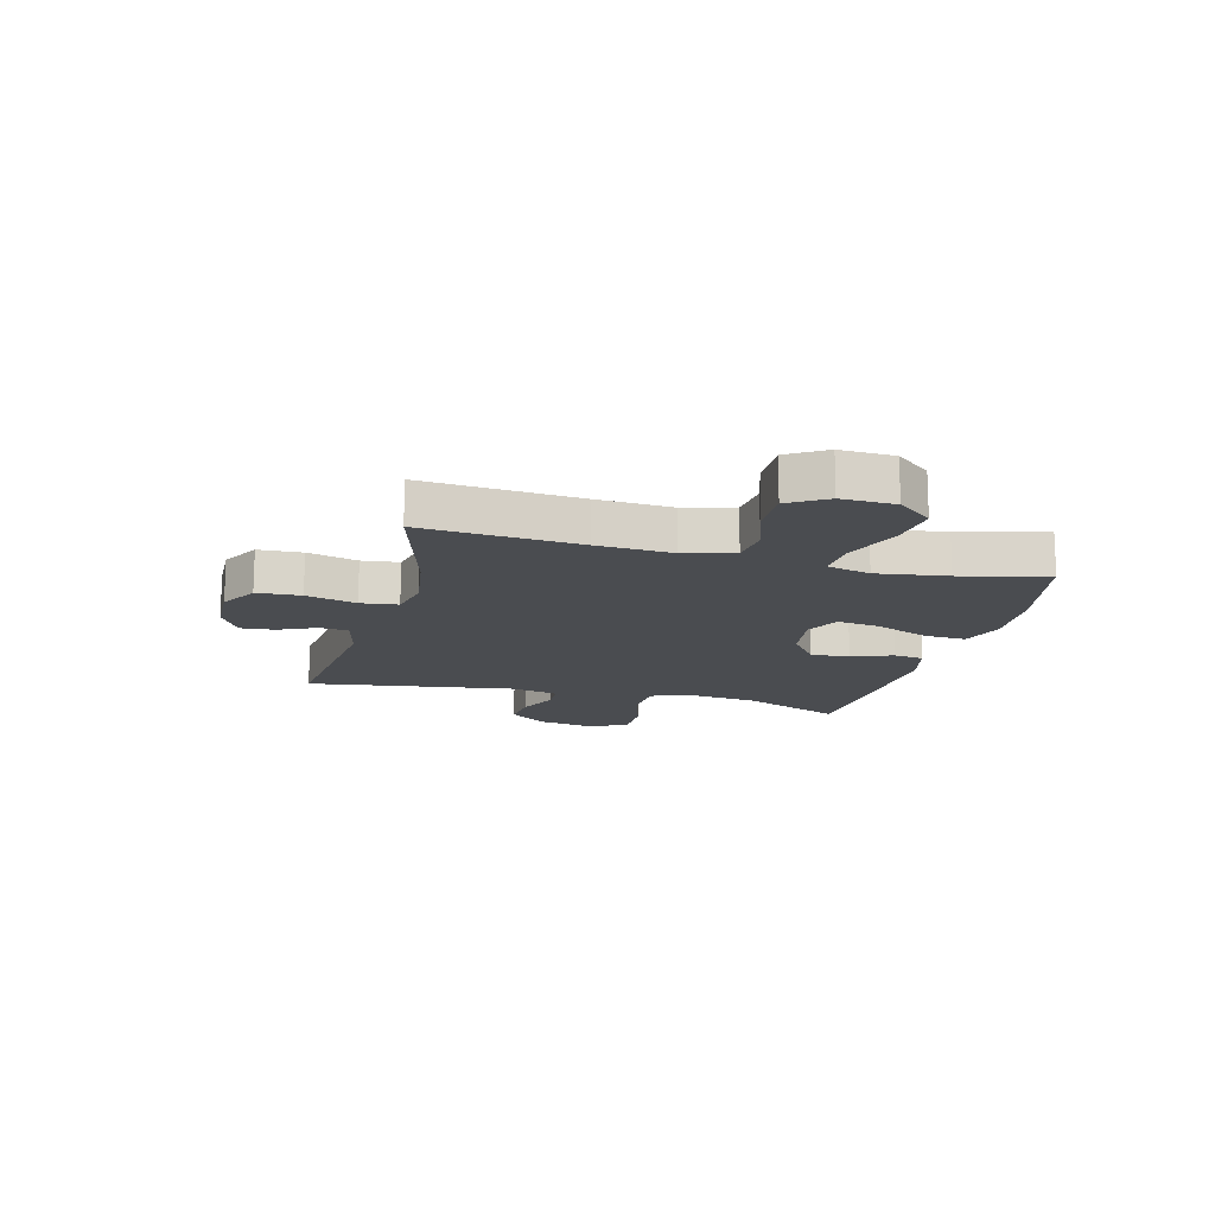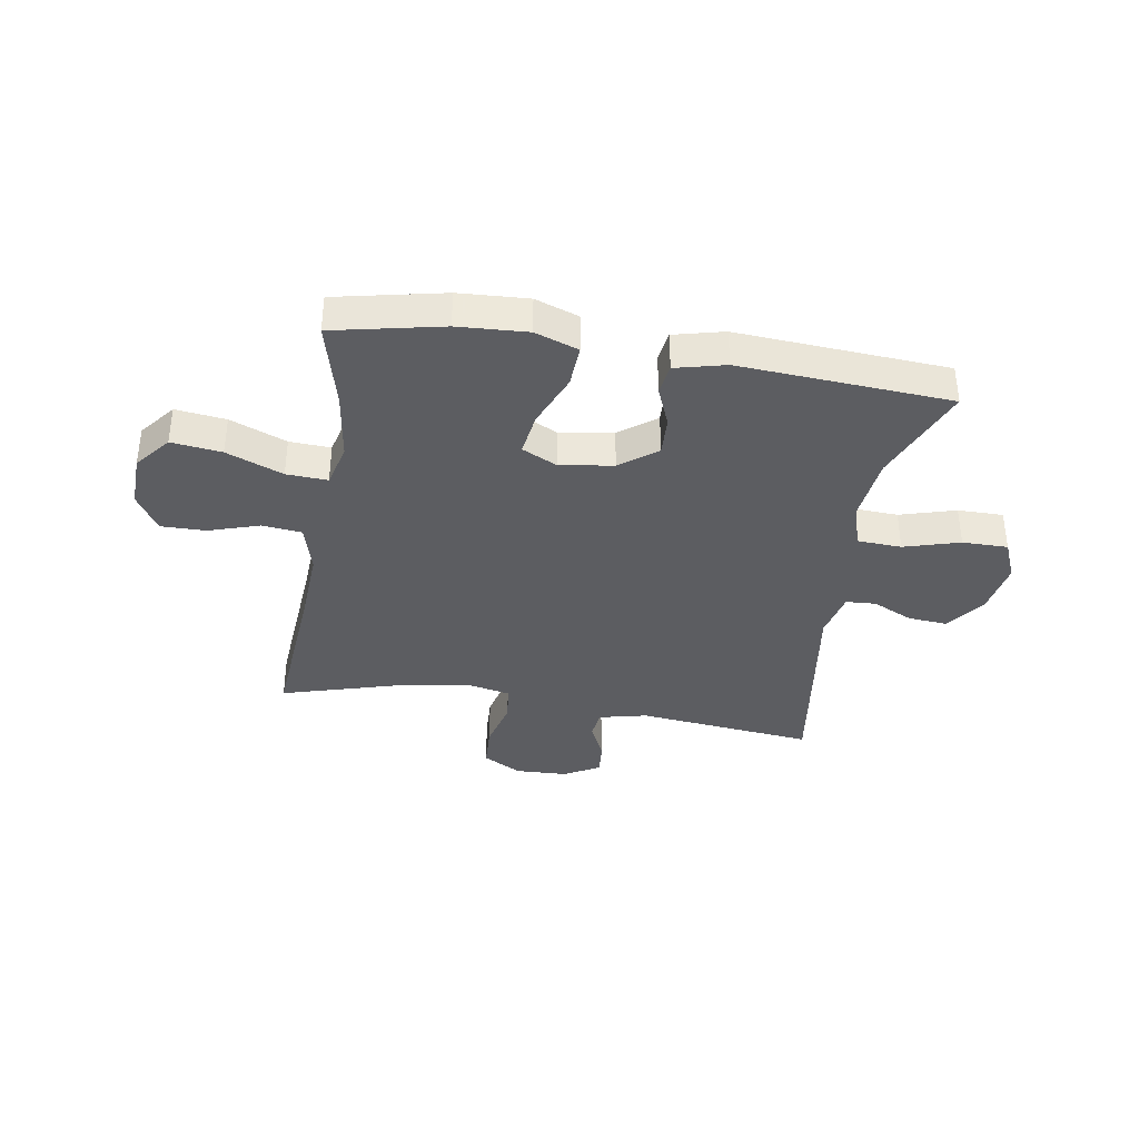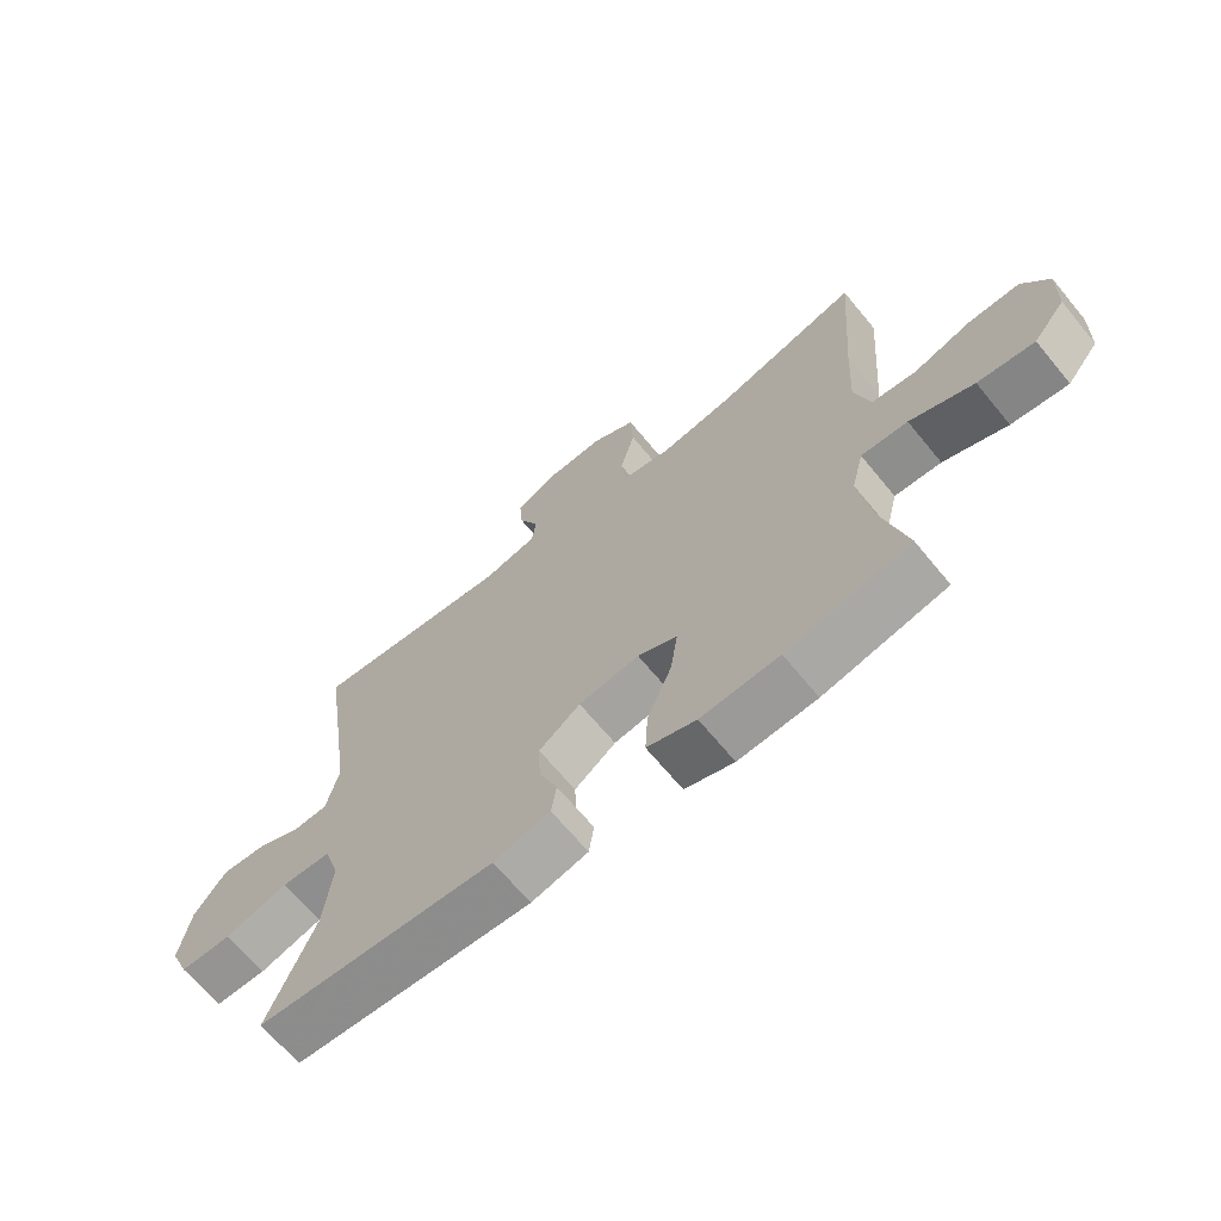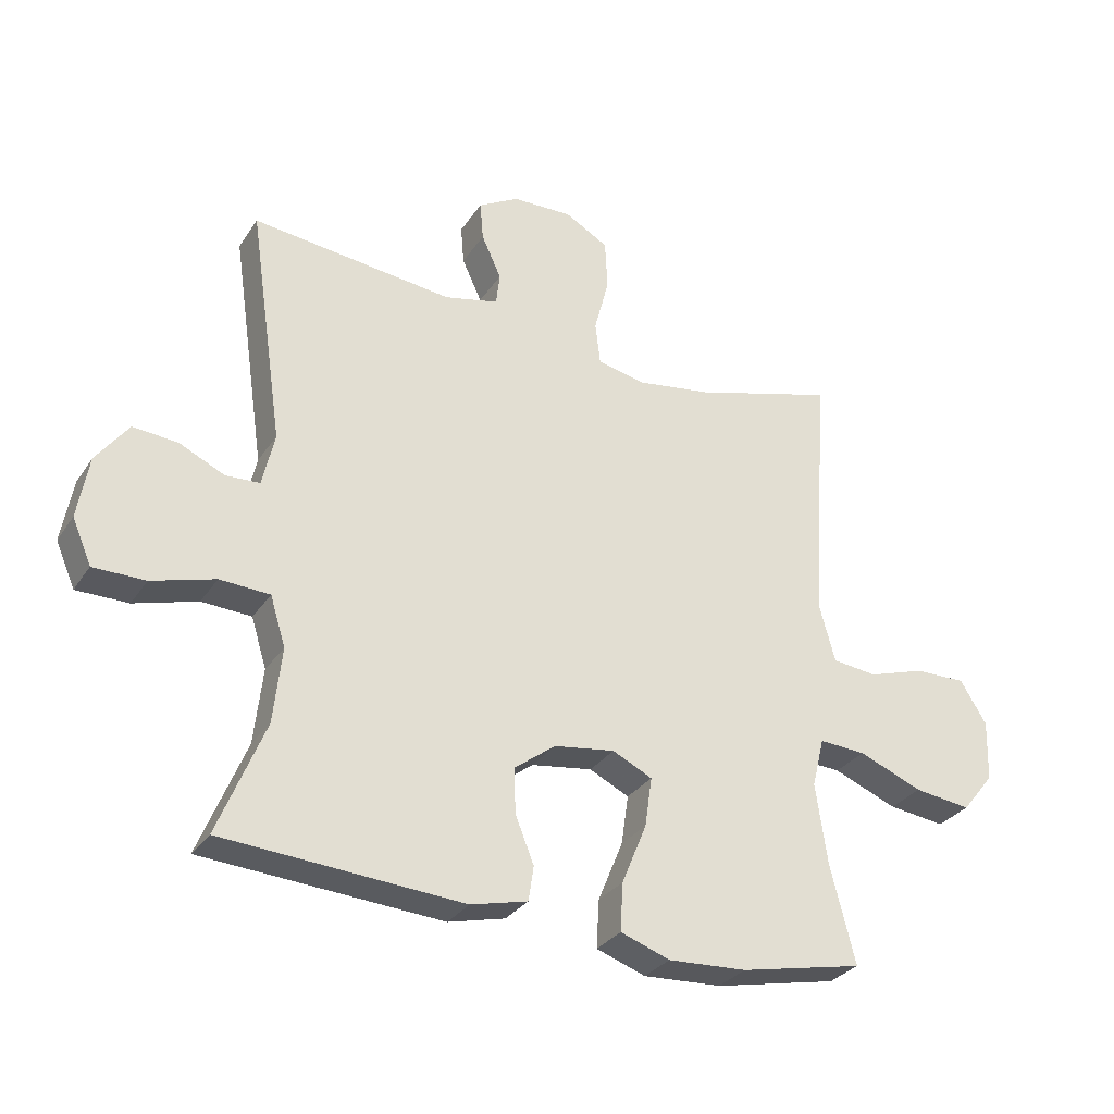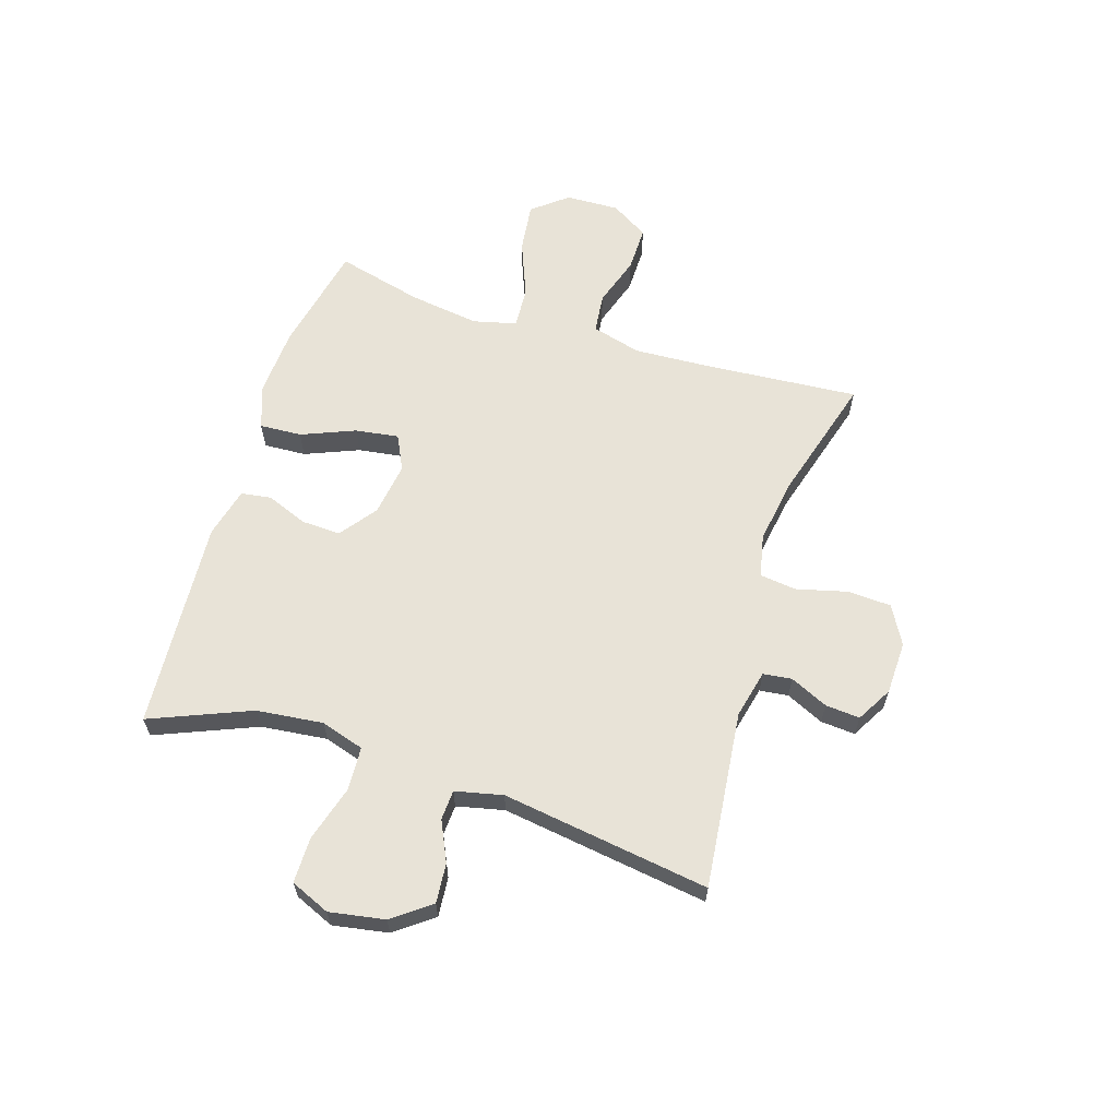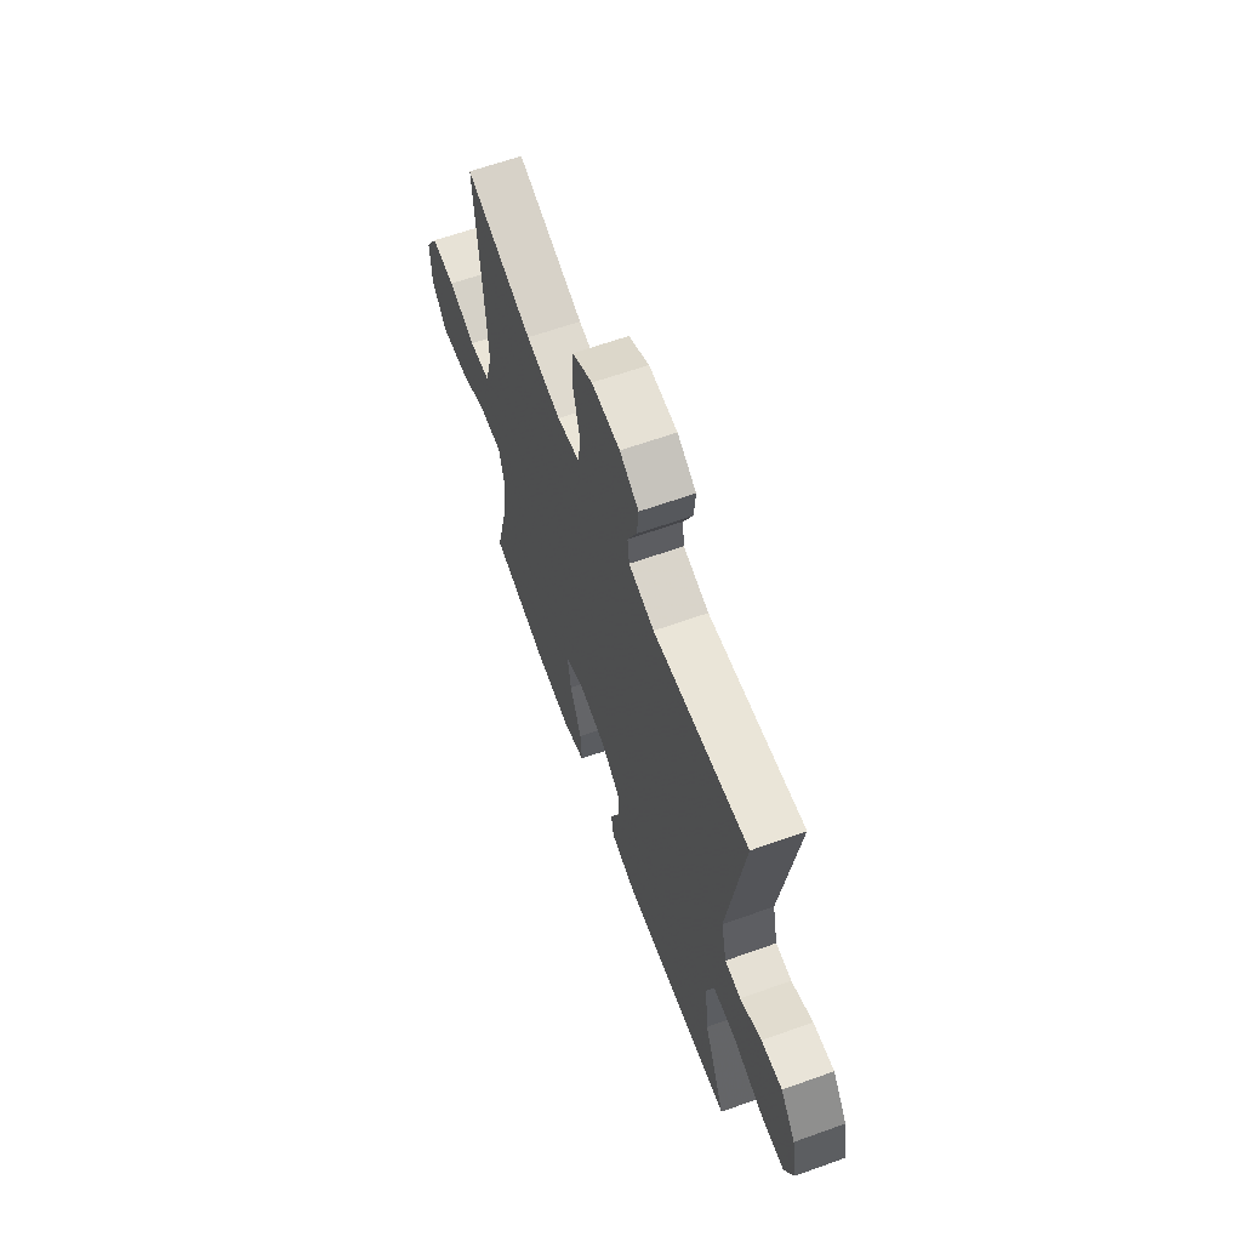
<metadata>
{"format":"obj","ext":"obj","renderer":"f3d","projection":"perspective","resolution":1024,"background":"white","views":[{"elev":-15.1,"azim":75.2,"up":"+Y"},{"elev":-36.9,"azim":170.7,"up":"+Y"},{"elev":-67.2,"azim":39.5,"up":"+Z"},{"elev":-30.4,"azim":-27.7,"up":"+Z"},{"elev":62.2,"azim":-72.5,"up":"+Y"},{"elev":63.1,"azim":-109.9,"up":"+Z"}]}
</metadata>
<code>
v -0.5 0.07 0.5
v -0.185 0.07 0.466
v -0.1 0.07 0.486
v -0.094 0.07 0.537
v -0.125 0.07 0.604
v -0.13 0.07 0.665
v -0.067 0.07 0.701
v 0.027 0.07 0.704
v 0.095 0.07 0.666
v 0.099 0.07 0.588
v 0.076 0.07 0.499
v 0.084 0.07 0.433
v 0.16 0.07 0.417
v 0.276 0.07 0.435
v 0.5 0.07 0.5
v 0.479 0.07 0.223
v 0.472 0.07 0.09
v 0.496 0.07 0.002
v 0.566 0.07 -0.006
v 0.656 0.07 0.023
v 0.736 0.07 0.024
v 0.777 0.07 -0.043
v 0.774 0.07 -0.138
v 0.724 0.07 -0.2
v 0.635 0.07 -0.189
v 0.535 0.07 -0.149
v 0.462 0.07 -0.145
v 0.443 0.07 -0.222
v 0.461 0.07 -0.347
v 0.5 0.07 -0.5
v 0.307 0.07 -0.541
v 0.184 0.07 -0.548
v 0.107 0.07 -0.521
v 0.111 0.07 -0.446
v 0.15 0.07 -0.351
v 0.161 0.07 -0.274
v 0.099 0.07 -0.244
v 0.004 0.07 -0.258
v -0.061 0.07 -0.307
v -0.058 0.07 -0.377
v -0.029 0.07 -0.449
v -0.037 0.07 -0.503
v -0.126 0.07 -0.525
v -0.5 0.07 -0.5
v -0.427 0.07 -0.322
v -0.414 0.07 -0.204
v -0.438 0.07 -0.127
v -0.516 0.07 -0.123
v -0.615 0.07 -0.152
v -0.696 0.07 -0.152
v -0.726 0.07 -0.082
v -0.709 0.07 0.016
v -0.659 0.07 0.083
v -0.589 0.07 0.077
v -0.518 0.07 0.044
v -0.465 0.07 0.047
v -0.446 0.07 0.131
v -0.5 0 0.5
v -0.185 0 0.466
v -0.1 0 0.486
v -0.094 0 0.537
v -0.125 0 0.604
v -0.13 0 0.665
v -0.067 0 0.701
v 0.027 0 0.704
v 0.095 0 0.666
v 0.099 0 0.588
v 0.076 0 0.499
v 0.084 0 0.433
v 0.16 0 0.417
v 0.276 0 0.435
v 0.5 0 0.5
v 0.479 0 0.223
v 0.472 0 0.09
v 0.496 0 0.002
v 0.566 0 -0.006
v 0.656 0 0.023
v 0.736 0 0.024
v 0.777 0 -0.043
v 0.774 0 -0.138
v 0.724 0 -0.2
v 0.635 0 -0.189
v 0.535 0 -0.149
v 0.462 0 -0.145
v 0.443 0 -0.222
v 0.461 0 -0.347
v 0.5 0 -0.5
v 0.307 0 -0.541
v 0.184 0 -0.548
v 0.107 0 -0.521
v 0.111 0 -0.446
v 0.15 0 -0.351
v 0.161 0 -0.274
v 0.099 0 -0.244
v 0.004 0 -0.258
v -0.061 0 -0.307
v -0.058 0 -0.377
v -0.029 0 -0.449
v -0.037 0 -0.503
v -0.126 0 -0.525
v -0.5 0 -0.5
v -0.427 0 -0.322
v -0.414 0 -0.204
v -0.438 0 -0.127
v -0.516 0 -0.123
v -0.615 0 -0.152
v -0.696 0 -0.152
v -0.726 0 -0.082
v -0.709 0 0.016
v -0.659 0 0.083
v -0.589 0 0.077
v -0.518 0 0.044
v -0.465 0 0.047
v -0.446 0 0.131
f 52 53 54 55
f 52 55 56
f 51 52 56
f 48 49 50 51
f 47 48 51 56
f 46 47 56 57
f 42 43 44 45
f 40 41 42 45
f 39 40 45 46
f 38 39 46 57
f 32 33 34 35
f 32 35 36
f 29 30 31 32
f 28 29 32 36
f 27 28 36 37
f 23 24 25 26
f 23 26 27
f 22 23 27
f 19 20 21 22
f 18 19 22 27
f 17 18 27 37
f 14 15 16
f 13 14 16 17
f 12 13 17 37
f 8 9 10 11
f 4 5 6 7
f 3 4 7 8
f 38 57 1 2
f 37 38 2 3
f 11 12 37
f 3 8 11 37
f 112 111 110 109
f 113 112 109
f 113 109 108
f 108 107 106 105
f 113 108 105 104
f 114 113 104 103
f 102 101 100 99
f 102 99 98 97
f 103 102 97 96
f 114 103 96 95
f 92 91 90 89
f 93 92 89
f 89 88 87 86
f 93 89 86 85
f 94 93 85 84
f 83 82 81 80
f 84 83 80
f 84 80 79
f 79 78 77 76
f 84 79 76 75
f 94 84 75 74
f 73 72 71
f 74 73 71 70
f 94 74 70 69
f 68 67 66 65
f 64 63 62 61
f 65 64 61 60
f 59 58 114 95
f 60 59 95 94
f 94 69 68
f 94 68 65 60
f 1 58 59 2
f 2 59 60 3
f 3 60 61 4
f 4 61 62 5
f 5 62 63 6
f 6 63 64 7
f 7 64 65 8
f 8 65 66 9
f 9 66 67 10
f 10 67 68 11
f 11 68 69 12
f 12 69 70 13
f 13 70 71 14
f 14 71 72 15
f 15 72 73 16
f 16 73 74 17
f 17 74 75 18
f 18 75 76 19
f 19 76 77 20
f 20 77 78 21
f 21 78 79 22
f 22 79 80 23
f 23 80 81 24
f 24 81 82 25
f 25 82 83 26
f 26 83 84 27
f 27 84 85 28
f 28 85 86 29
f 29 86 87 30
f 30 87 88 31
f 31 88 89 32
f 32 89 90 33
f 33 90 91 34
f 34 91 92 35
f 35 92 93 36
f 36 93 94 37
f 37 94 95 38
f 38 95 96 39
f 39 96 97 40
f 40 97 98 41
f 41 98 99 42
f 42 99 100 43
f 43 100 101 44
f 44 101 102 45
f 45 102 103 46
f 46 103 104 47
f 47 104 105 48
f 48 105 106 49
f 49 106 107 50
f 50 107 108 51
f 51 108 109 52
f 52 109 110 53
f 53 110 111 54
f 54 111 112 55
f 55 112 113 56
f 56 113 114 57
f 57 114 58 1

</code>
